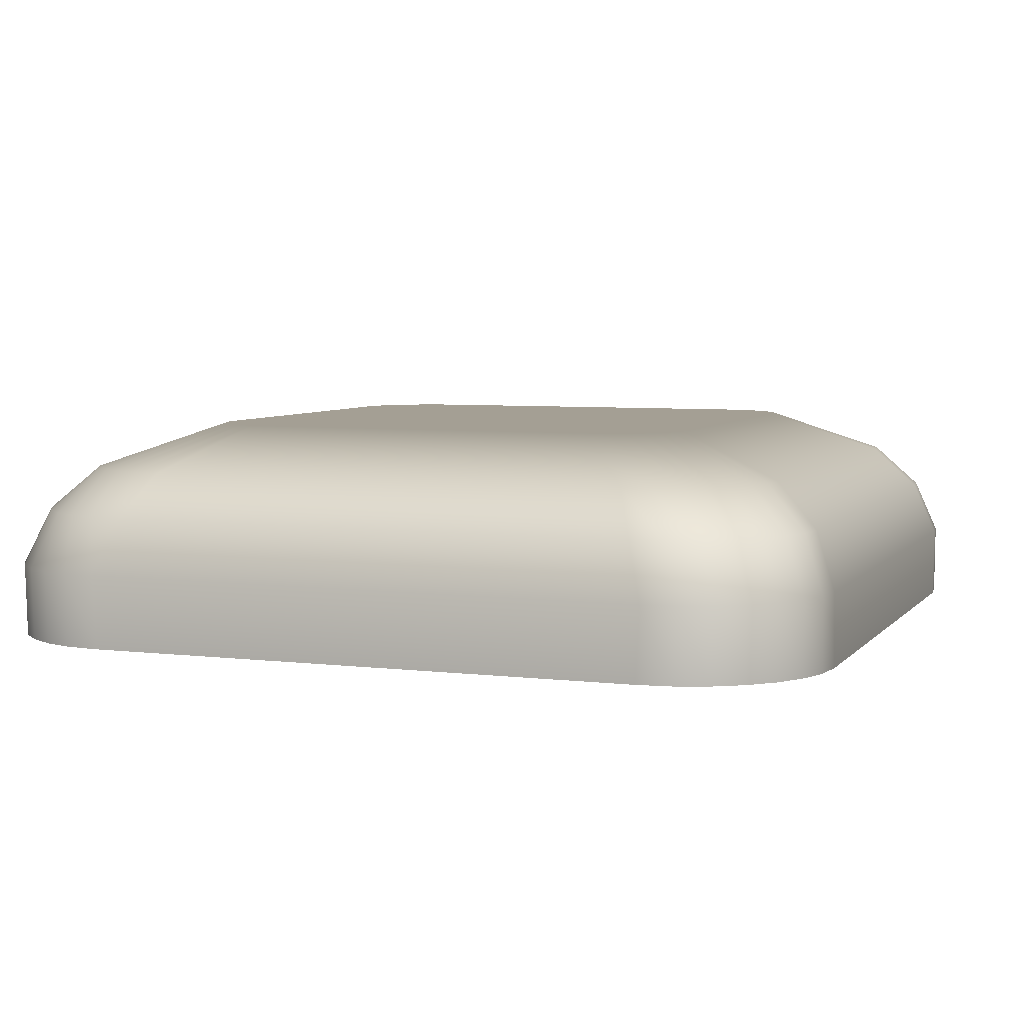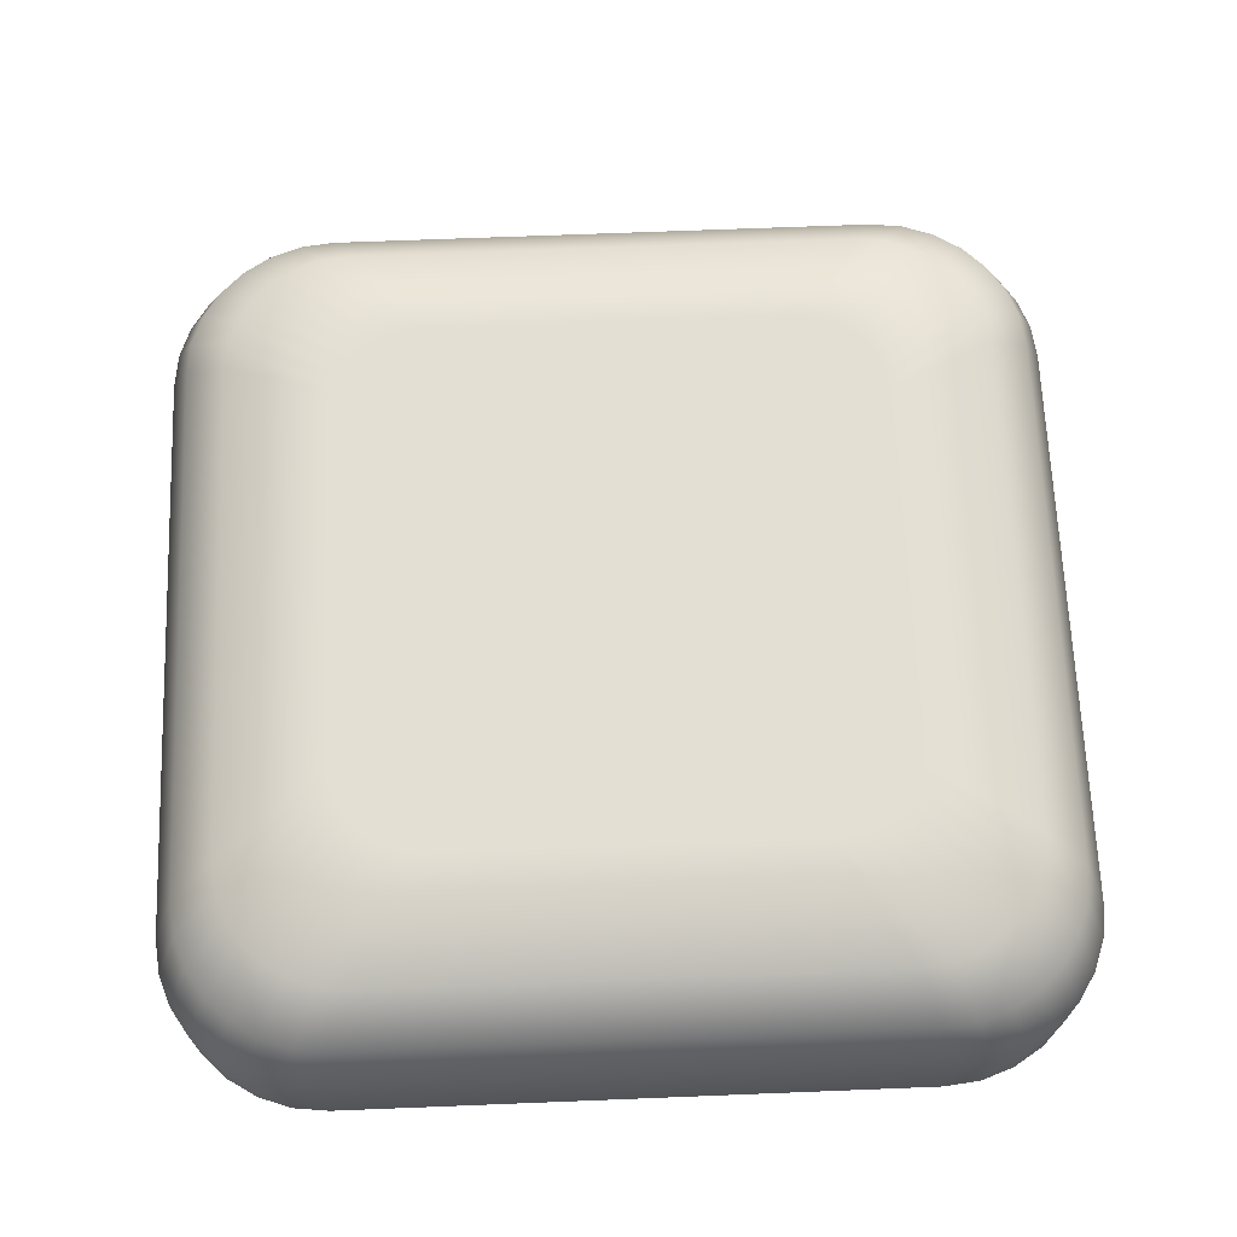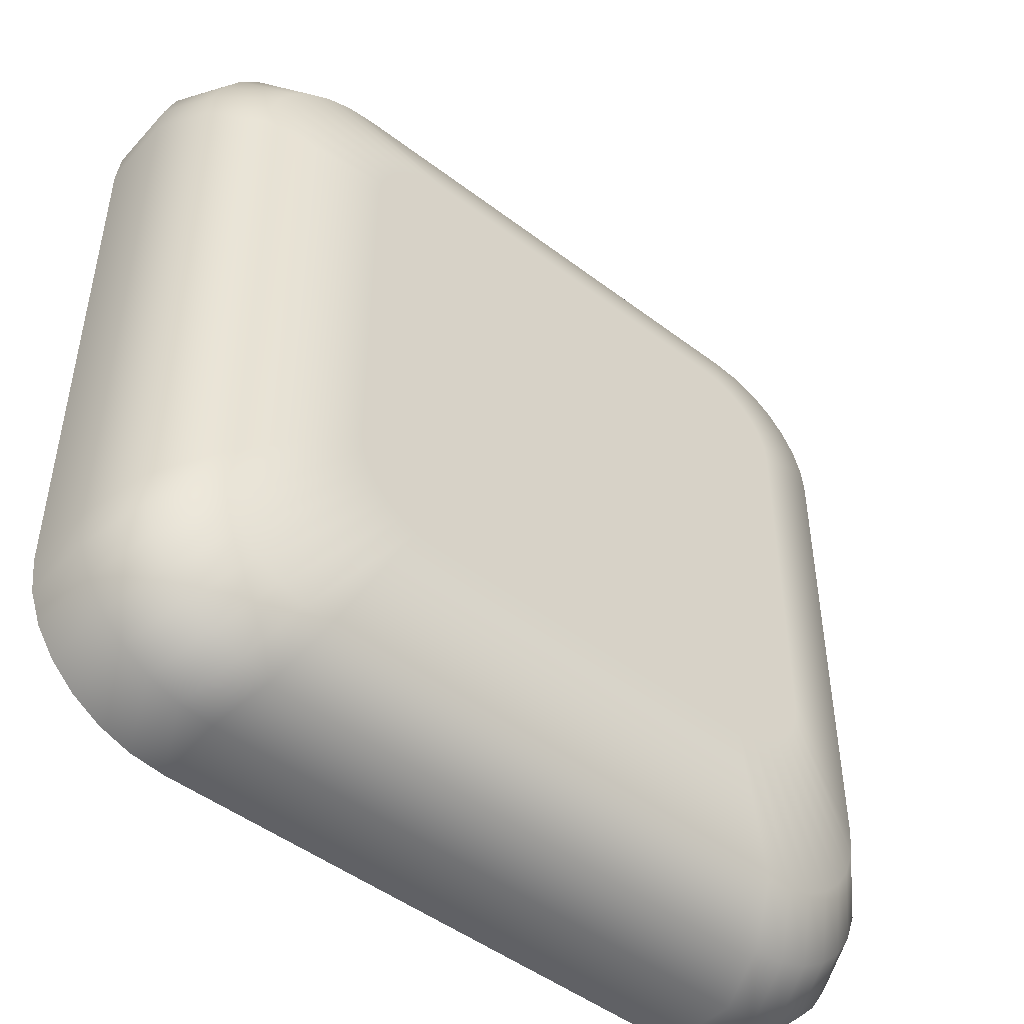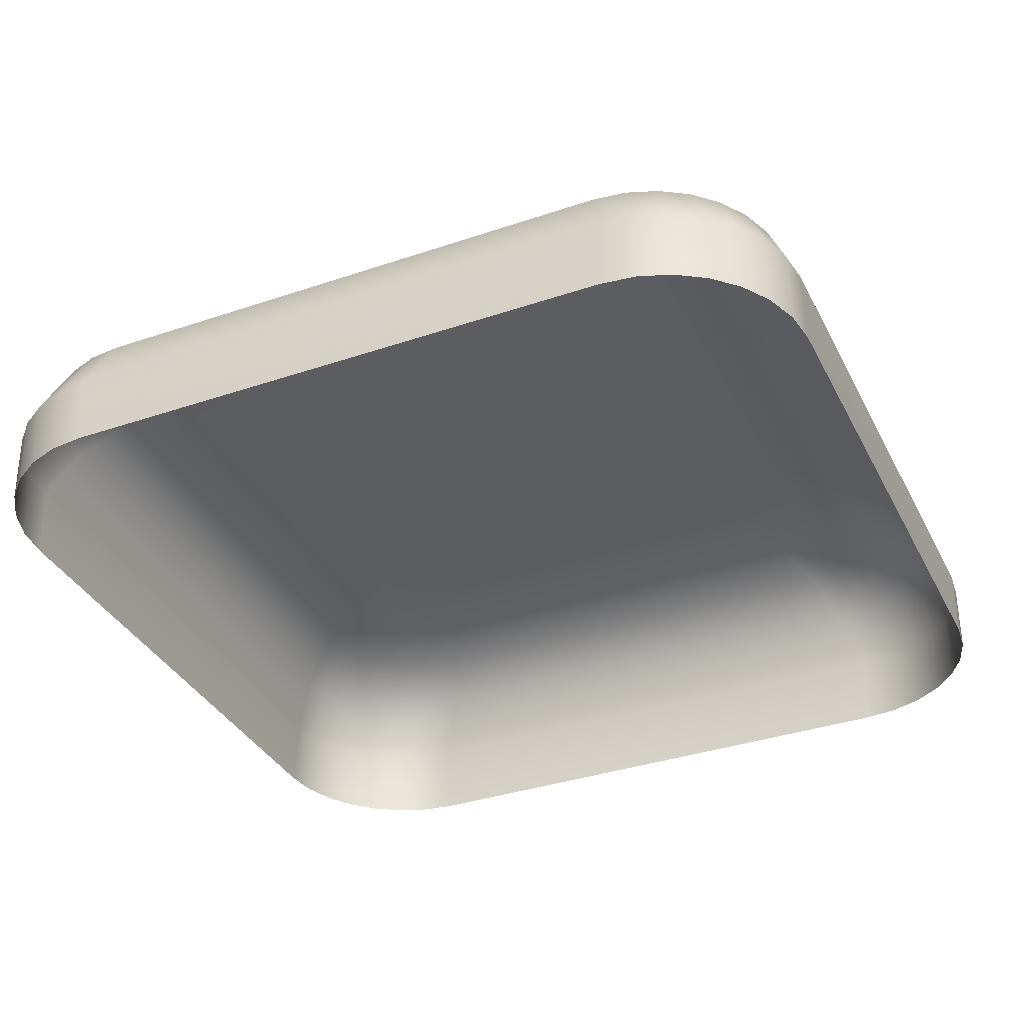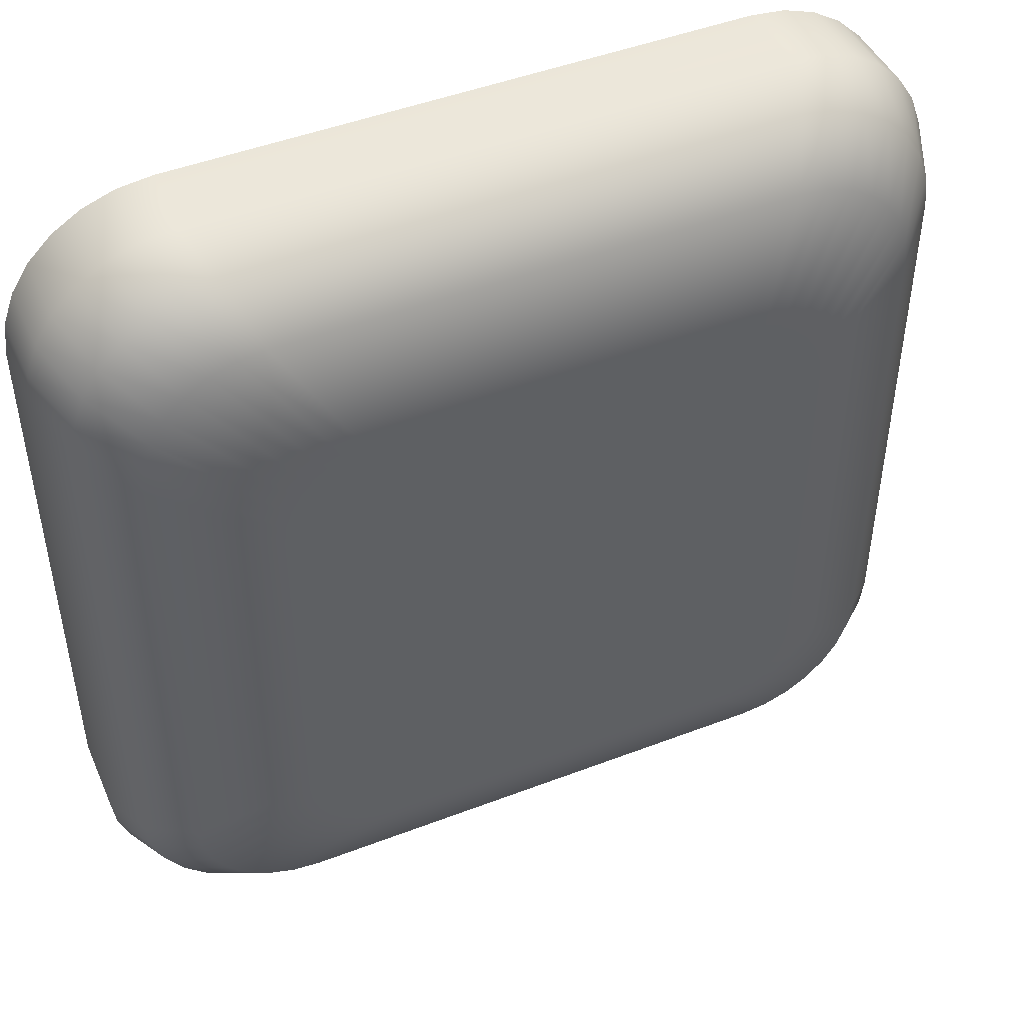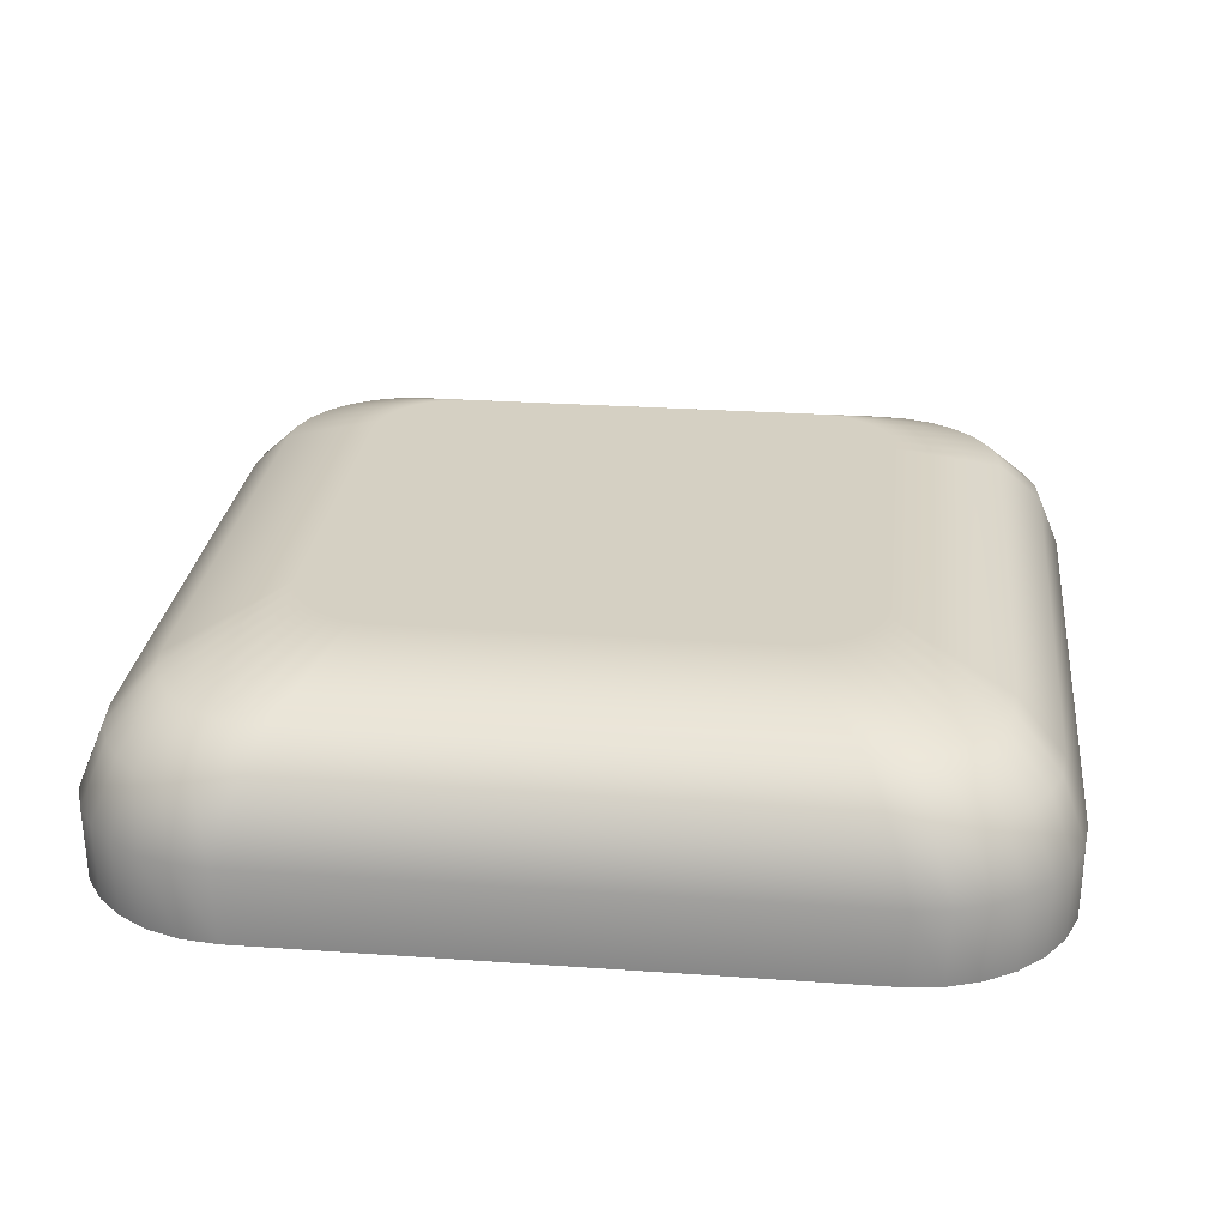
<metadata>
{"format":"obj","ext":"obj","renderer":"f3d","projection":"perspective","resolution":1024,"background":"white","views":[{"elev":5.6,"azim":110.6,"up":"+Y"},{"elev":66.5,"azim":87.7,"up":"+Y"},{"elev":-48.0,"azim":139.5,"up":"+Z"},{"elev":-35.5,"azim":114.2,"up":"+Y"},{"elev":47.4,"azim":156.6,"up":"+Z"},{"elev":26.4,"azim":-83.7,"up":"+Y"}]}
</metadata>
<code>
o Button
v -0.41 0.5 -0.6
v -0.57 0.4 -0.85
v -0.634 0.4 -0.8426
v -0.4534 0.5 -0.595
v -0.6929 0.4 -0.8214
v -0.4934 0.5 -0.5806
v -0.7449 0.4 -0.7883
v -0.5287 0.5 -0.5581
v -0.7883 0.4 -0.7449
v -0.5581 0.5 -0.5287
v -0.8214 0.4 -0.6929
v -0.5806 0.5 -0.4934
v -0.8426 0.4 -0.634
v -0.595 0.5 -0.4534
v -0.85 0.4 -0.57
v -0.6 0.5 -0.41
v -0.85 0.4 0.57
v -0.6 0.5 0.41
v -0.8426 0.4 0.634
v -0.595 0.5 0.4534
v -0.8214 0.4 0.6929
v -0.5806 0.5 0.4934
v -0.7883 0.4 0.7449
v -0.5581 0.5 0.5287
v -0.7449 0.4 0.7883
v -0.5287 0.5 0.5581
v -0.6929 0.4 0.8214
v -0.4934 0.5 0.5806
v -0.634 0.4 0.8426
v -0.4534 0.5 0.595
v -0.57 0.4 0.85
v -0.41 0.5 0.6
v 0.57 0.4 0.85
v 0.41 0.5 0.6
v 0.634 0.4 0.8426
v 0.4534 0.5 0.595
v 0.6929 0.4 0.8214
v 0.4934 0.5 0.5806
v 0.7449 0.4 0.7883
v 0.5287 0.5 0.5581
v 0.7883 0.4 0.7449
v 0.5581 0.5 0.5287
v 0.8214 0.4 0.6929
v 0.5806 0.5 0.4934
v 0.8426 0.4 0.634
v 0.595 0.5 0.4534
v 0.85 0.4 0.57
v 0.6 0.5 0.41
v 0.85 0.4 -0.57
v 0.6 0.5 -0.41
v 0.8426 0.4 -0.634
v 0.595 0.5 -0.4534
v 0.8214 0.4 -0.6929
v 0.5806 0.5 -0.4934
v 0.7883 0.4 -0.7449
v 0.5581 0.5 -0.5287
v 0.7449 0.4 -0.7883
v 0.5287 0.5 -0.5581
v 0.6929 0.4 -0.8214
v 0.4934 0.5 -0.5806
v 0.634 0.4 -0.8426
v 0.4534 0.5 -0.595
v 0.57 0.4 -0.85
v 0.41 0.5 -0.6
v -0.62 0.3 -0.95
v -0.6954 0.3 -0.9412
v -0.7648 0.3 -0.9163
v -0.8261 0.3 -0.8773
v -0.8773 0.3 -0.8261
v -0.9163 0.3 -0.7648
v -0.9412 0.3 -0.6954
v -0.95 0.3 -0.62
v -0.95 0.3 0.62
v -0.9412 0.3 0.6954
v -0.9163 0.3 0.7648
v -0.8773 0.3 0.8261
v -0.8261 0.3 0.8773
v -0.7648 0.3 0.9163
v -0.6954 0.3 0.9412
v -0.62 0.3 0.95
v 0.62 0.3 0.95
v 0.6954 0.3 0.9412
v 0.7648 0.3 0.9163
v 0.8261 0.3 0.8773
v 0.8773 0.3 0.8261
v 0.9163 0.3 0.7648
v 0.9412 0.3 0.6954
v 0.95 0.3 0.62
v 0.95 0.3 -0.62
v 0.9412 0.3 -0.6954
v 0.9163 0.3 -0.7648
v 0.8773 0.3 -0.8261
v 0.8261 0.3 -0.8773
v 0.7648 0.3 -0.9163
v 0.6954 0.3 -0.9412
v 0.62 0.3 -0.95
v -0.66 0.17 -1
v -0.7377 0.17 -0.991
v -0.8092 0.17 -0.9653
v -0.8723 0.17 -0.9251
v -0.9251 0.17 -0.8723
v -0.9653 0.17 -0.8092
v -0.991 0.17 -0.7377
v -1 0.17 -0.66
v -1 0.17 0.66
v -0.991 0.17 0.7377
v -0.9653 0.17 0.8092
v -0.9251 0.17 0.8723
v -0.8723 0.17 0.9251
v -0.8092 0.17 0.9653
v -0.7377 0.17 0.991
v -0.66 0.17 1
v 0.66 0.17 1
v 0.7377 0.17 0.991
v 0.8092 0.17 0.9653
v 0.8723 0.17 0.9251
v 0.9251 0.17 0.8723
v 0.9653 0.17 0.8092
v 0.991 0.17 0.7377
v 1 0.17 0.66
v 1 0.17 -0.66
v 0.991 0.17 -0.7377
v 0.9653 0.17 -0.8092
v 0.9251 0.17 -0.8723
v 0.8723 0.17 -0.9251
v 0.8092 0.17 -0.9653
v 0.7377 0.17 -0.991
v 0.66 0.17 -1
v -0.65 0 -1
v -0.73 0 -0.9907
v -0.8036 0 -0.9643
v -0.8686 0 -0.9229
v -0.9229 0 -0.8686
v -0.9643 0 -0.8036
v -0.9907 0 -0.73
v -1 0 -0.65
v -1 0 0.65
v -0.9907 0 0.73
v -0.9643 0 0.8036
v -0.9229 0 0.8686
v -0.8686 0 0.9229
v -0.8036 0 0.9643
v -0.73 0 0.9907
v -0.65 0 1
v 0.65 0 1
v 0.73 0 0.9907
v 0.8036 0 0.9643
v 0.8686 0 0.9229
v 0.9229 0 0.8686
v 0.9643 0 0.8036
v 0.9907 0 0.73
v 1 0 0.65
v 1 0 -0.65
v 0.9907 0 -0.73
v 0.9643 0 -0.8036
v 0.9229 0 -0.8686
v 0.8686 0 -0.9229
v 0.8036 0 -0.9643
v 0.73 0 -0.9907
v 0.65 0 -1
g Button
f 1 2 3 4
f 4 3 5 6
f 6 5 7 8
f 8 7 9 10
f 10 9 11 12
f 12 11 13 14
f 14 13 15 16
f 16 15 17 18
f 18 17 19 20
f 20 19 21 22
f 22 21 23 24
f 24 23 25 26
f 26 25 27 28
f 28 27 29 30
f 30 29 31 32
f 32 31 33 34
f 34 33 35 36
f 36 35 37 38
f 38 37 39 40
f 40 39 41 42
f 42 41 43 44
f 44 43 45 46
f 46 45 47 48
f 48 47 49 50
f 50 49 51 52
f 52 51 53 54
f 54 53 55 56
f 56 55 57 58
f 58 57 59 60
f 60 59 61 62
f 62 61 63 64
f 64 63 2 1
f 2 65 66 3
f 3 66 67 5
f 5 67 68 7
f 7 68 69 9
f 9 69 70 11
f 11 70 71 13
f 13 71 72 15
f 15 72 73 17
f 17 73 74 19
f 19 74 75 21
f 21 75 76 23
f 23 76 77 25
f 25 77 78 27
f 27 78 79 29
f 29 79 80 31
f 31 80 81 33
f 33 81 82 35
f 35 82 83 37
f 37 83 84 39
f 39 84 85 41
f 41 85 86 43
f 43 86 87 45
f 45 87 88 47
f 47 88 89 49
f 49 89 90 51
f 51 90 91 53
f 53 91 92 55
f 55 92 93 57
f 57 93 94 59
f 59 94 95 61
f 61 95 96 63
f 63 96 65 2
f 65 97 98 66
f 66 98 99 67
f 67 99 100 68
f 68 100 101 69
f 69 101 102 70
f 70 102 103 71
f 71 103 104 72
f 72 104 105 73
f 73 105 106 74
f 74 106 107 75
f 75 107 108 76
f 76 108 109 77
f 77 109 110 78
f 78 110 111 79
f 79 111 112 80
f 80 112 113 81
f 81 113 114 82
f 82 114 115 83
f 83 115 116 84
f 84 116 117 85
f 85 117 118 86
f 86 118 119 87
f 87 119 120 88
f 88 120 121 89
f 89 121 122 90
f 90 122 123 91
f 91 123 124 92
f 92 124 125 93
f 93 125 126 94
f 94 126 127 95
f 95 127 128 96
f 96 128 97 65
f 97 129 130 98
f 98 130 131 99
f 99 131 132 100
f 100 132 133 101
f 101 133 134 102
f 102 134 135 103
f 103 135 136 104
f 104 136 137 105
f 105 137 138 106
f 106 138 139 107
f 107 139 140 108
f 108 140 141 109
f 109 141 142 110
f 110 142 143 111
f 111 143 144 112
f 112 144 145 113
f 113 145 146 114
f 114 146 147 115
f 115 147 148 116
f 116 148 149 117
f 117 149 150 118
f 118 150 151 119
f 119 151 152 120
f 120 152 153 121
f 121 153 154 122
f 122 154 155 123
f 123 155 156 124
f 124 156 157 125
f 125 157 158 126
f 126 158 159 127
f 127 159 160 128
f 128 160 129 97
f 1 4 6 8 10 12 14 16 18 20 22 24 26 28 30 32 34 36 38 40 42 44 46 48 50 52 54 56 58 60 62 64

</code>
